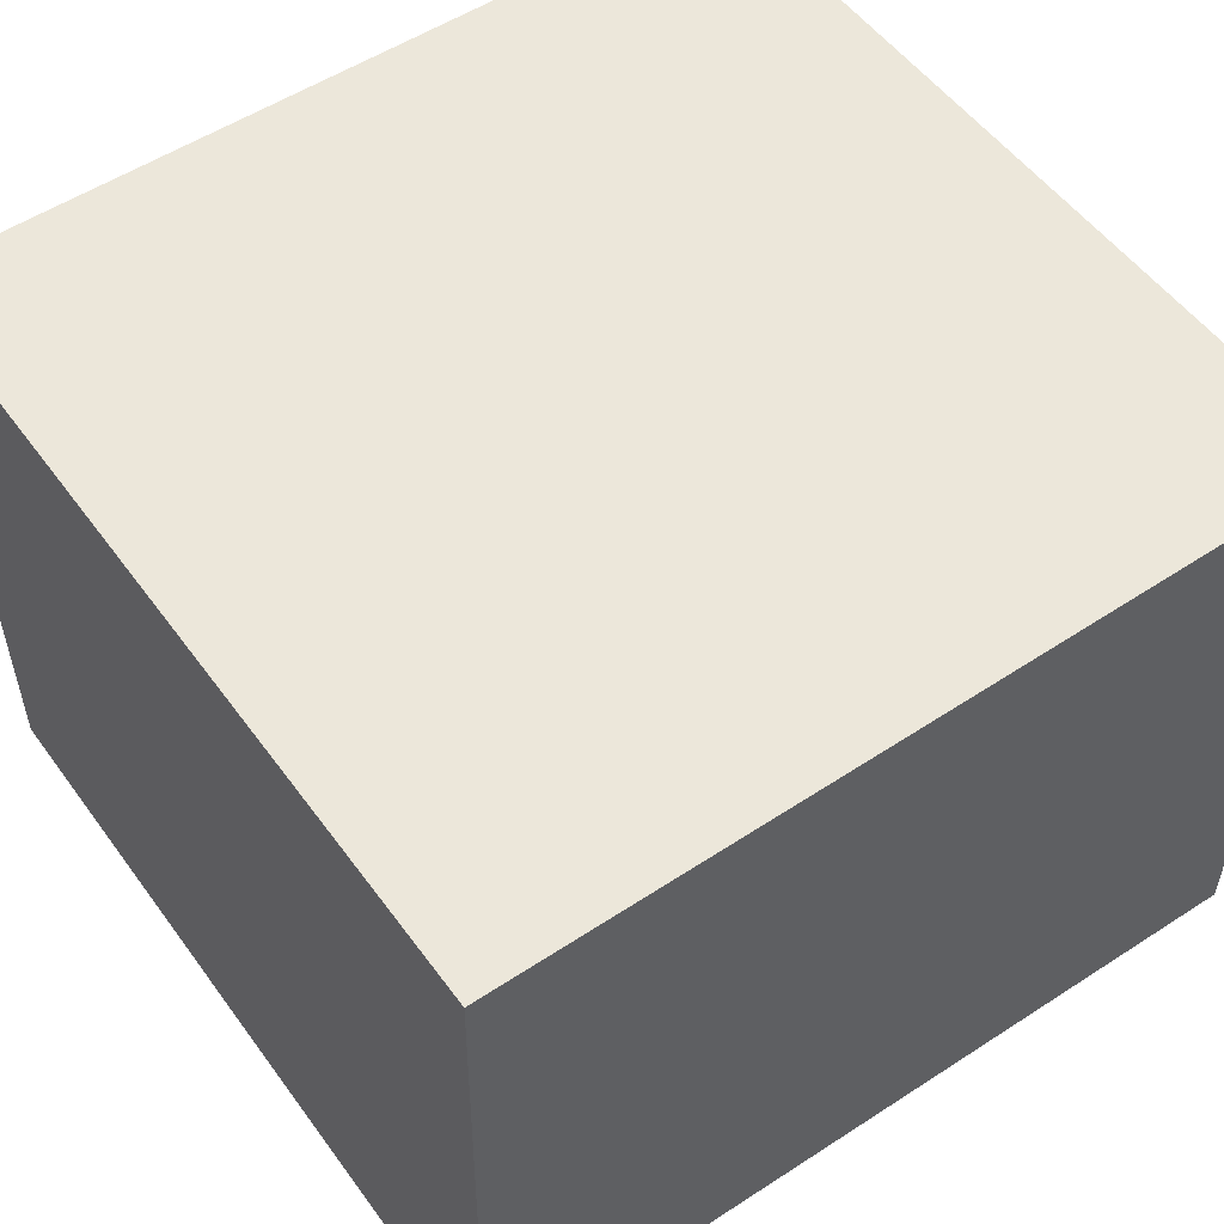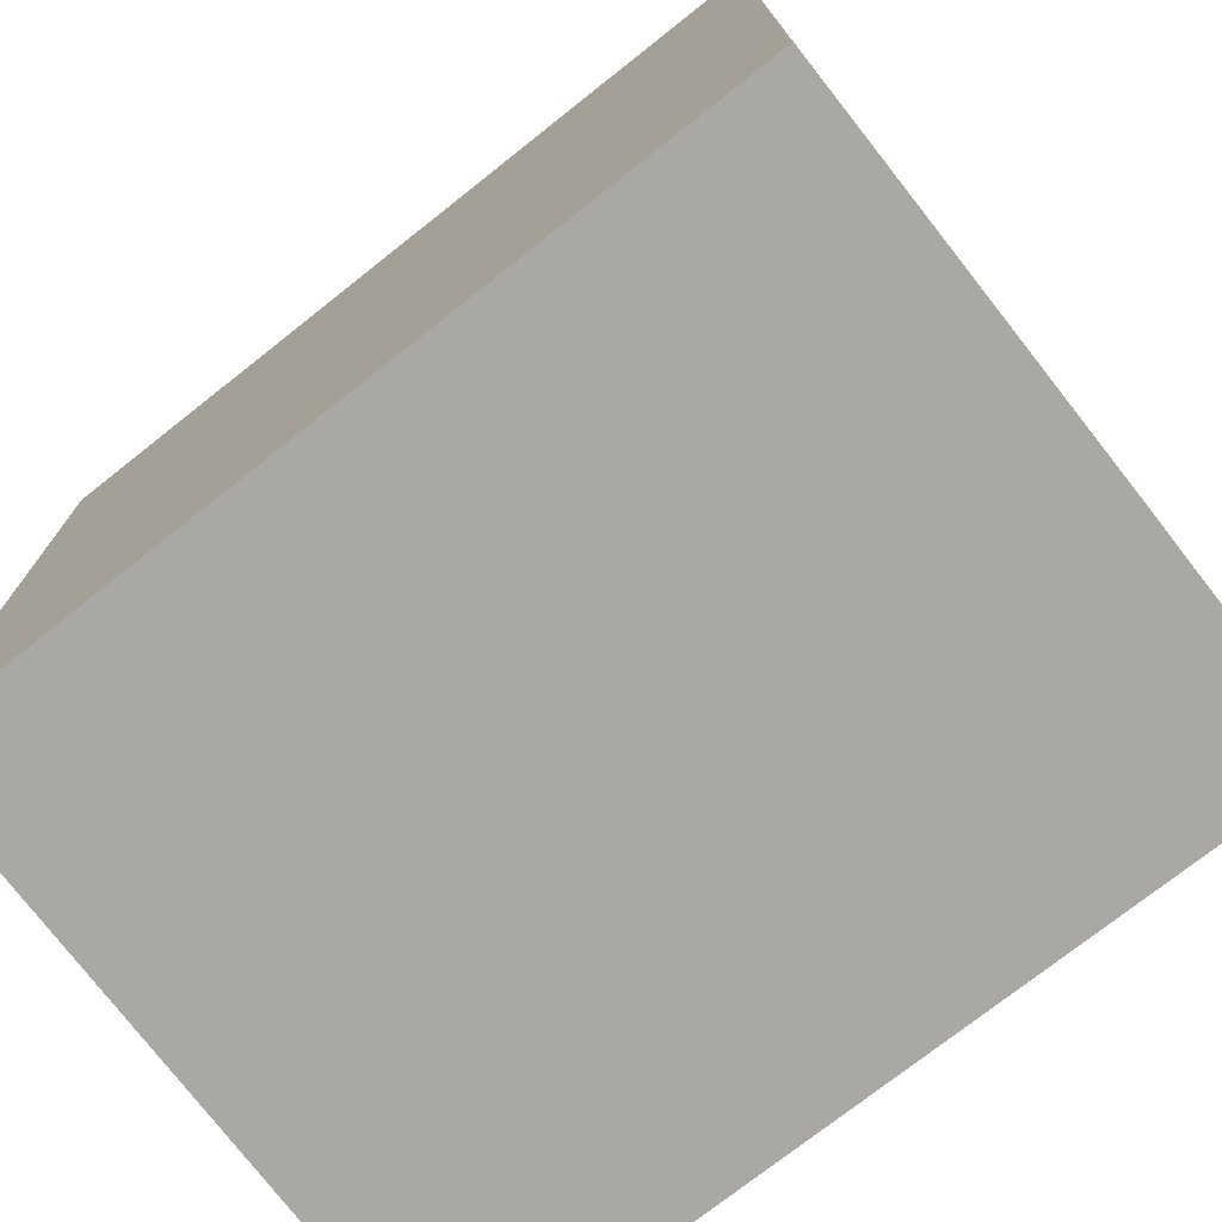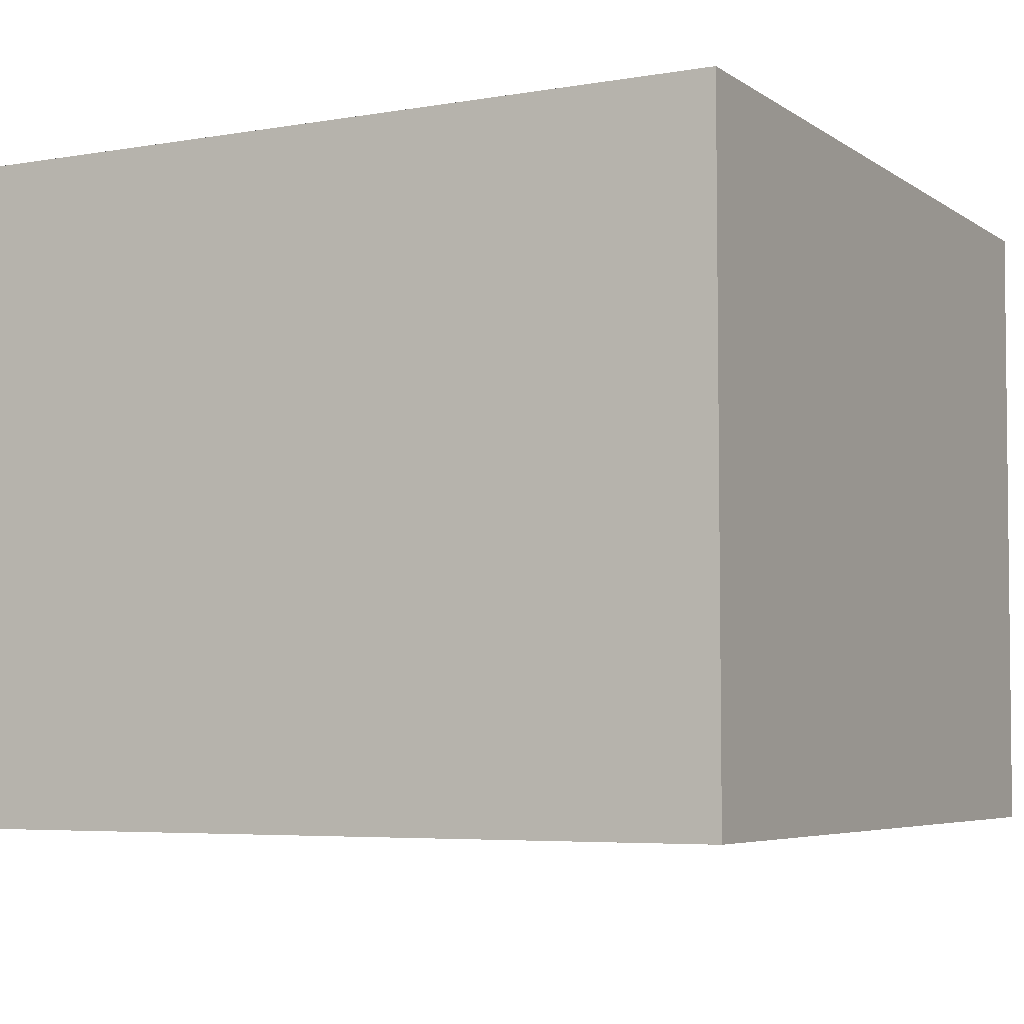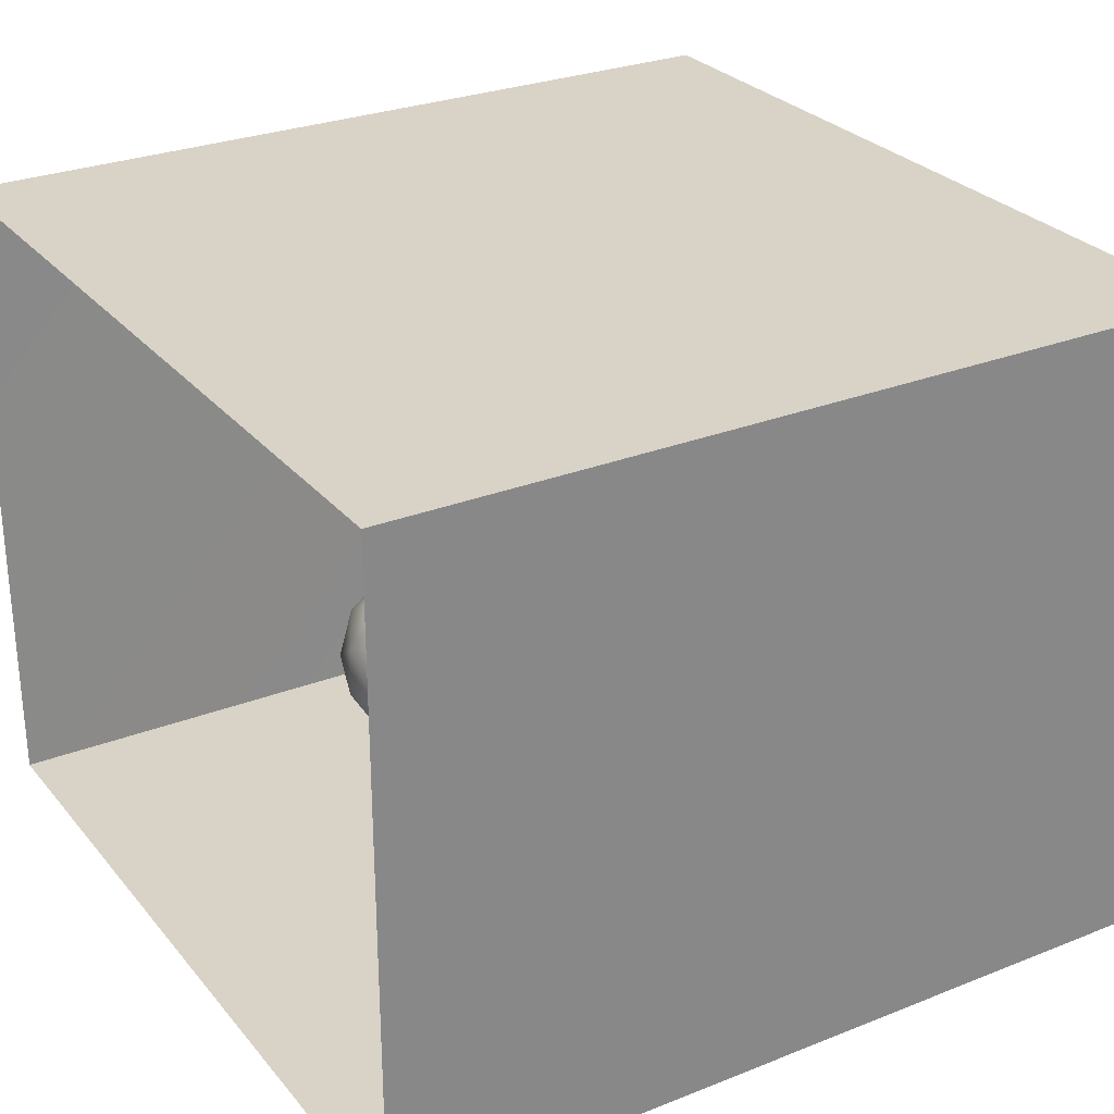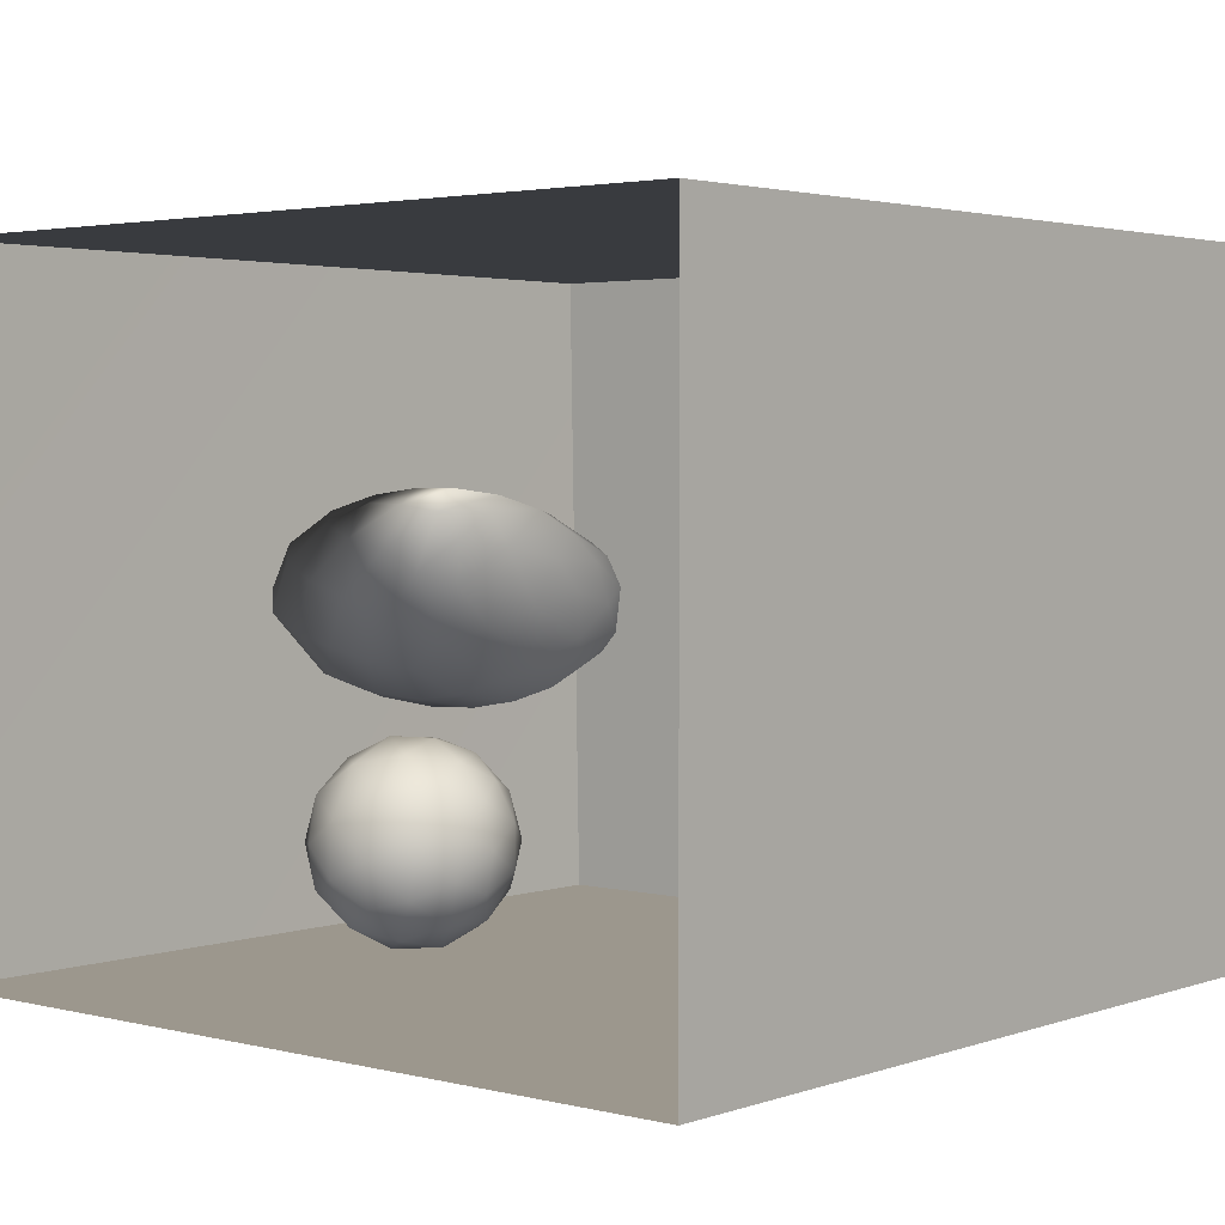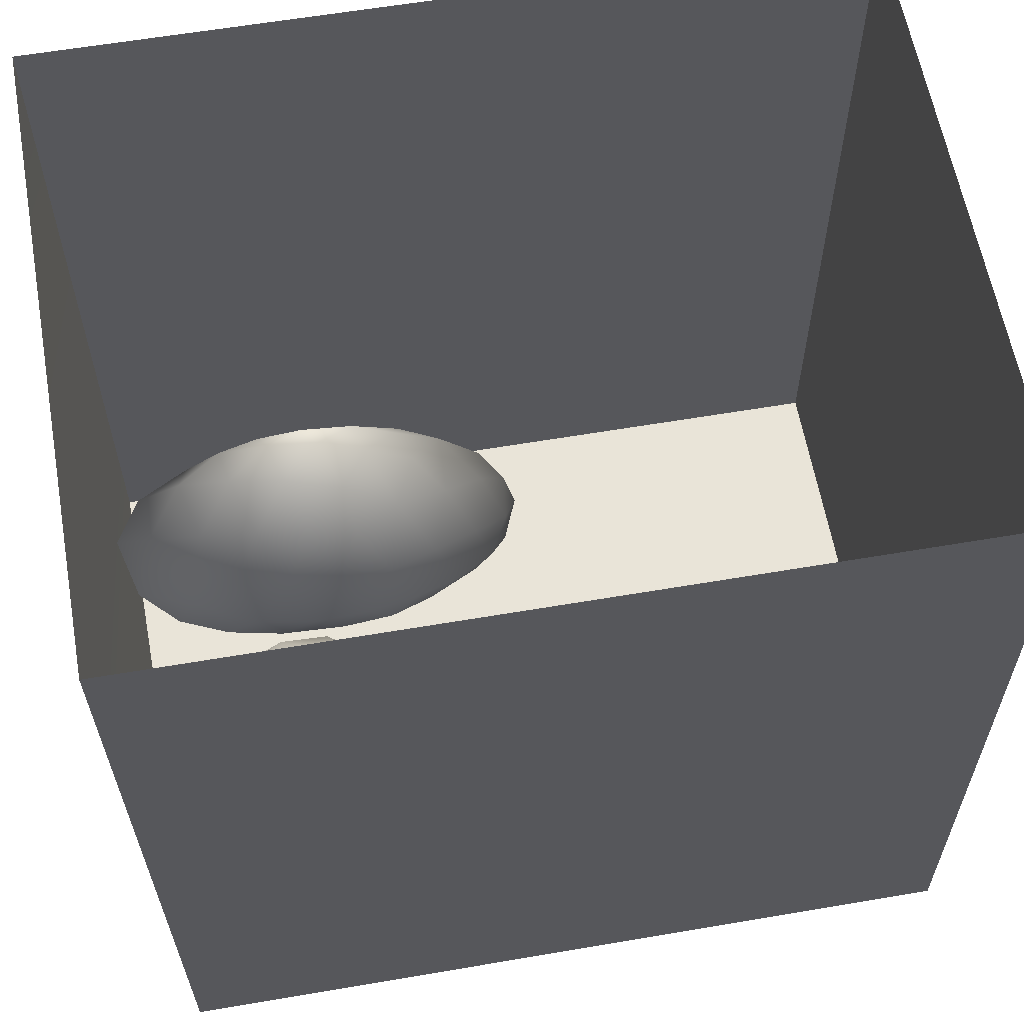
<metadata>
{"format":"obj","ext":"obj","renderer":"f3d","projection":"perspective","resolution":1024,"background":"white","views":[{"elev":53.3,"azim":-125.3,"up":"+Y"},{"elev":-74.9,"azim":38.3,"up":"+Z"},{"elev":-5.3,"azim":118.1,"up":"+Y"},{"elev":28.0,"azim":58.9,"up":"+Y"},{"elev":2.9,"azim":40.4,"up":"+Y"},{"elev":60.4,"azim":-9.9,"up":"+Z"}]}
</metadata>
<code>
v 0 0.8138 3.007e-17
v -0.03445 0.9049 4.08e-18
v -0.02381 0.8412 0.07113
v -0.0255 0.8484 -0.07081
v -0.07317 0.9152 -0.08158
v -0.108 0.9689 -0.001146
v -0.03394 0.742 0.05527
v -0.07289 0.9137 0.08314
v -0.03534 0.7488 -0.06562
v -0.08945 0.8235 -0.1424
v -0.08121 0.6775 -0.008704
v -0.08558 0.8081 0.1398
v -0.1204 0.7003 -0.1166
v -0.1169 0.6878 0.09969
v -0.1628 0.9411 -0.1336
v -0.1658 0.9386 0.1379
v -0.1698 0.6262 -0.008159
v -0.1874 0.7948 -0.1942
v -0.2219 0.6431 0.1186
v -0.2046 1.015 -0.009565
v -0.1775 0.7642 0.1845
v -0.2663 0.8945 -0.2057
v -0.2713 1.002 -0.1183
v -0.3209 1.047 -0.002544
v -0.2604 1.012 0.09321
v -0.2449 0.8521 0.2116
v -0.2767 0.9526 0.1754
v -0.3519 0.8822 0.2288
v -0.2997 0.7307 0.2135
v -0.3043 0.7666 -0.2252
v -0.2782 0.5897 -0.002124
v -0.2412 0.6535 -0.1417
v -0.3856 1.034 -0.1042
v -0.3757 1.011 0.1404
v -0.3548 0.6657 -0.1879
v -0.3896 0.8653 -0.2383
v -0.3491 0.9625 -0.1862
v -0.3363 0.608 0.116
v -0.3444 0.5996 -0.1028
v -0.4359 1.061 0.01661
v -0.4511 0.9675 -0.1956
v -0.403 0.6663 0.196
v -0.4991 1.026 0.132
v -0.4633 0.6136 -0.1487
v -0.4341 0.7408 -0.2368
v -0.4641 0.9277 0.2218
v -0.4591 0.5912 0.112
v -0.4231 0.7805 0.2448
v -0.4031 0.5685 -0.003954
v -0.501 1.043 -0.1001
v -0.5357 0.8574 -0.2455
v -0.5573 1.061 0.01936
v -0.5355 0.5644 -0.004226
v -0.5529 0.7063 -0.2242
v -0.5876 0.9498 0.2051
v -0.5587 0.8199 0.2482
v -0.5158 0.681 0.2117
v -0.5567 0.9827 -0.1821
v -0.6081 1.028 0.1166
v -0.6227 1.035 -0.09848
v -0.6188 0.6161 -0.1411
v -0.5908 0.6003 0.1219
v -0.681 1.045 0.02823
v -0.6407 0.7055 0.2141
v -0.6876 0.8538 0.2283
v -0.7062 0.9811 0.1545
v -0.6551 0.9422 -0.1999
v -0.7405 1.015 -0.08639
v -0.773 0.7335 0.1935
v -0.7072 0.6288 0.1325
v -0.771 0.9194 -0.1816
v -0.6764 0.58 0.009678
v -0.7478 0.6239 -0.1054
v -0.8632 0.9657 -0.08024
v -0.7992 1.008 0.0496
v -0.8119 0.8912 0.1794
v -0.8193 0.6304 0.05813
v -0.7003 0.7714 -0.2251
v -0.8999 0.7726 0.1443
v -0.855 0.8404 -0.174
v -0.8198 0.7158 -0.1654
v -0.8617 0.6567 -0.07161
v -0.9202 0.9299 0.06976
v -0.9652 0.8688 -0.07329
v -0.9163 0.742 -0.1184
v -0.9471 0.7024 0.01074
v -0.9816 0.824 0.06646
v -0.1945 0.8299 0.009926
v -0.4108 0.8145 -0.002812
v -0.8349 0.8006 0.007355
v -0.6689 0.881 -0.1045
v -0.7613 0.8181 -0.1054
v -0.7215 0.7987 0.1254
v -0.7178 0.7284 -0.0365
v -0.7078 0.8828 0.02186
v -0.5685 0.9135 0.0783
v -0.5814 0.7459 -0.05082
v -0.6204 0.7938 0.1138
v -0.7802 0.9066 -0.06924
v -0.5649 0.9194 -0.07374
g leftSphere
f 75 76 66
f 77 82 73
f 46 43 55
f 72 77 73
f 43 59 55
f 77 86 82
f 53 44 49
f 8 12 3
f 3 12 7
f 2 8 3
f 74 84 83
f 74 68 71
f 79 87 86
f 2 4 5
f 38 47 49
f 76 83 79
f 50 58 60
f 46 34 43
f 30 22 18
f 75 66 63
f 20 25 16
f 6 15 20
f 52 50 60
f 2 3 1
f 36 45 51
f 66 55 59
f 16 26 21
f 16 25 27
f 50 52 40
f 13 10 9
f 24 25 20
f 44 39 49
f 14 19 17
f 24 23 33
f 31 19 38
f 22 15 18
f 43 34 40
f 31 39 32
f 16 8 6
f 21 26 29
f 57 56 64
f 47 62 53
f 3 7 1
f 29 48 42
f 30 45 36
f 76 69 65
f 28 34 46
f 17 11 14
f 46 56 48
f 84 80 85
f 43 52 59
f 77 69 79
f 56 55 65
f 67 51 78
f 75 83 76
f 17 32 13
f 48 28 46
f 6 8 2
f 79 69 76
f 44 45 35
f 5 6 2
f 16 12 8
f 58 41 51
f 21 12 16
f 48 56 57
f 58 51 67
f 23 15 22
f 27 34 28
f 73 81 78
f 14 12 21
f 10 15 5
f 80 84 74
f 29 19 21
f 70 77 72
f 24 34 25
f 28 26 27
f 49 39 31
f 40 33 50
f 83 84 87
f 5 15 6
f 17 19 31
f 38 29 42
f 49 47 53
f 68 67 71
f 9 11 13
f 42 47 38
f 65 66 76
f 1 4 2
f 85 81 82
f 68 60 67
f 16 6 20
f 79 86 77
f 13 11 17
f 86 85 82
f 39 44 35
f 64 56 65
f 78 61 73
f 79 83 87
f 54 61 78
f 87 84 86
f 73 61 72
f 84 85 86
f 48 57 42
f 59 63 66
f 25 34 27
f 14 11 7
f 28 48 29
f 29 26 28
f 51 54 78
f 70 62 64
f 20 23 24
f 54 45 44
f 32 30 18
f 74 75 68
f 71 80 74
f 65 55 66
f 74 83 75
f 56 46 55
f 53 72 61
f 71 78 80
f 62 47 57
f 71 67 78
f 58 67 60
f 80 81 85
f 13 18 10
f 59 52 63
f 21 19 14
f 44 53 61
f 9 4 1
f 77 70 69
f 37 23 22
f 1 7 9
f 5 4 10
f 62 57 64
f 80 78 81
f 33 23 37
f 40 34 24
f 32 18 13
f 50 41 58
f 75 63 68
f 37 41 33
f 10 4 9
f 7 11 9
f 63 52 60
f 57 47 42
f 49 31 38
f 35 32 39
f 31 32 17
f 73 82 81
f 30 32 35
f 20 15 23
f 27 26 16
f 35 45 30
f 36 37 22
f 7 12 14
f 36 41 37
f 18 15 10
f 70 64 69
f 33 41 50
f 54 44 61
f 24 33 40
f 51 45 54
f 40 52 43
f 38 19 29
f 51 41 36
f 72 62 70
f 22 30 36
f 53 62 72
f 69 64 65
f 63 60 68
v -0.5875 0.25 0
v -0.3375 0.25 0
v -0.3639 0.3618 0
v -0.3563 0.2986 0.08187
v -0.3653 0.3047 -0.1006
v -0.4035 0.3998 -0.07876
v -0.4327 0.4461 0.009191
v -0.3639 0.1884 0.09343
v -0.4106 0.388 0.1104
v -0.3675 0.1916 -0.1033
v -0.3585 0.1498 -8.755e-05
v -0.4211 0.2517 -0.1866
v -0.4442 0.3644 -0.1699
v -0.4851 0.4553 -0.09934
v -0.4094 0.2741 0.1738
v -0.5273 0.4926 -0.006295
v -0.4427 0.1371 -0.1697
v -0.436 0.1464 0.1697
v -0.5119 0.4644 0.104
v -0.4147 0.08009 0.06147
v -0.5002 0.3742 0.1986
v -0.4134 0.0815 -0.06174
v -0.5965 0.4833 -0.08926
v -0.5029 0.1961 -0.229
v -0.5492 0.415 -0.1838
v -0.5182 0.3029 -0.2343
v -0.5068 0.2362 0.2362
v -0.5332 0.122 0.2078
v -0.5008 0.04827 -0.1195
v -0.6272 0.4944 0.03432
v -0.5147 0.0433 0.1203
v -0.5564 0.1021 -0.1991
v -0.6521 0.4311 -0.1598
v -0.502 0.01518 -0.007365
v -0.6067 0.3224 0.2385
v -0.7093 0.4586 -0.06459
v -0.6208 0.4404 0.1585
v -0.6098 0.2073 -0.2453
v -0.6151 0.1857 0.24
v -0.6041 0.02082 -0.0985
v -0.738 0.44 0.06104
v -0.6256 0.06837 0.1675
v -0.6395 0.3351 -0.2293
v -0.7003 0.2569 0.223
v -0.7983 0.3769 -0.04453
v -0.7289 0.364 0.1717
v -0.6823 0.1056 -0.1807
v -0.6181 0.005694 0.04337
v -0.7402 0.3706 -0.157
v -0.7259 0.2395 -0.2079
v -0.7161 0.1473 0.1882
v -0.8113 0.3382 0.06798
v -0.7263 0.04958 -0.05535
v -0.7281 0.0603 0.08217
v -0.7816 0.2498 0.1576
v -0.7904 0.1614 -0.1161
v -0.8002 0.2782 -0.1284
v -0.789 0.147 0.1063
v -0.835 0.2508 -0.03502
v -0.806 0.1284 0.0009649
v -0.8277 0.222 0.06329
g rightSphere
f 160 161 159
f 159 161 152
f 156 160 159
f 134 120 131
f 153 156 147
f 155 158 151
f 139 128 127
f 116 123 130
f 112 117 124
f 150 149 143
f 126 112 124
f 139 127 135
f 152 155 146
f 120 111 108
f 110 105 102
f 132 117 129
f 138 126 124
f 106 105 113
f 127 128 118
f 137 130 141
f 121 115 109
f 141 152 146
f 131 120 118
f 128 139 142
f 149 145 136
f 122 117 110
f 123 116 114
f 153 147 140
f 129 134 140
f 132 129 140
f 108 115 118
f 148 153 140
f 115 127 118
f 103 106 107
f 160 156 153
f 126 125 113
f 121 109 119
f 136 145 141
f 111 122 110
f 117 112 110
f 134 122 120
f 131 128 142
f 148 131 142
f 128 131 118
f 156 159 157
f 150 138 147
f 133 149 136
f 158 154 151
f 106 114 107
f 148 134 131
f 123 114 125
f 154 142 151
f 160 154 158
f 121 127 115
f 108 111 102
f 109 103 107
f 127 121 135
f 142 139 151
f 104 115 108
f 161 160 158
f 154 148 142
f 138 143 126
f 145 149 157
f 105 112 113
f 156 150 147
f 112 105 110
f 135 137 146
f 123 136 130
f 145 159 152
f 144 139 135
f 149 150 157
f 114 116 107
f 144 155 151
f 123 133 136
f 116 119 107
f 161 155 152
f 149 133 143
f 109 104 103
f 138 150 143
f 133 123 125
f 148 154 153
f 134 148 140
f 132 138 124
f 104 108 102
f 122 134 129
f 137 119 130
f 111 110 102
f 125 114 113
f 144 135 146
f 139 144 151
f 138 132 147
f 103 104 102
f 130 136 141
f 141 145 152
f 137 121 119
f 154 160 153
f 122 111 120
f 112 126 113
f 150 156 157
f 117 122 129
f 115 104 109
f 119 109 107
f 105 106 103
f 119 116 130
f 147 132 140
f 121 137 135
f 105 103 102
f 143 133 125
f 159 145 157
f 114 106 113
f 120 108 118
f 137 141 146
f 155 144 146
f 126 143 125
f 155 161 158
f 117 132 124
v   1 0 -1.04
v  -0.99 0 -1.04
v  -1.01 0  0.99
v   1 0  0.99
g floor
f 162 163 164
f 164 165 162
v   1 1.59 -1.04
v   1 1.59  0.99
v  -1.02 1.59  0.99
v  -1.02 1.59 -1.04
g ceiling
f 166 167 168
f 168 169 166
v   1 1.59 -1.04
v  -1.02 1.59 -1.04
v  -0.99 0 -1.04
v   1 0 -1.04
g backWall
f 170 171 172
f 172 173 170
v  1 1.59 0.99
v  1 1.59 -1.04
v  1 0 -1.04
v  1 0 0.99
g rightWall
f 174 175 176
f 176 177 174
v  -1.02 1.59 -1.04
v  -1.02 1.59 0.99
v  -1.01 0 0.99
v  -0.99 0 -1.04
g leftWall
f 178 179 180
f 180 181 178
v  0.23 1.58 -0.22
v  0.23 1.58 0.16
v  -0.24 1.58 0.16
v  -0.24 1.58 -0.22
g light
f 182 183 184
f 184 185 182

</code>
